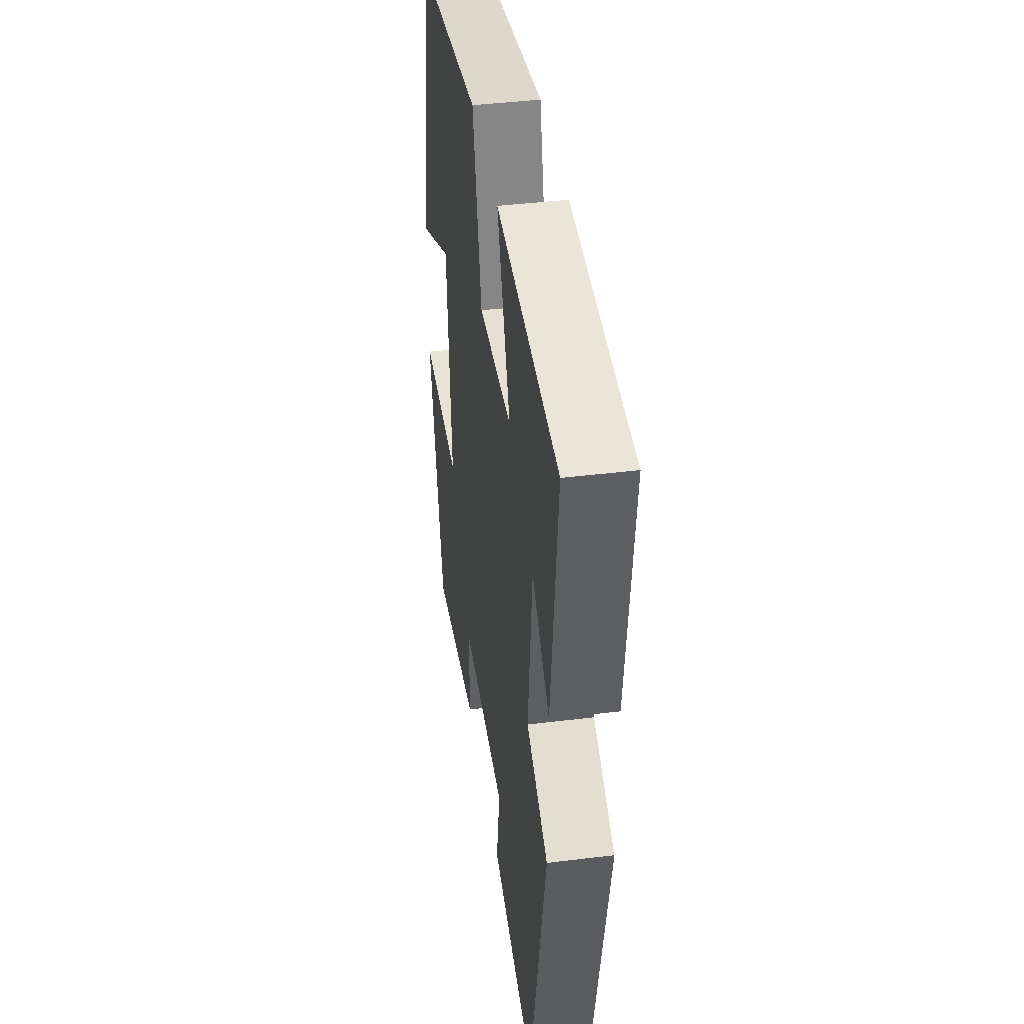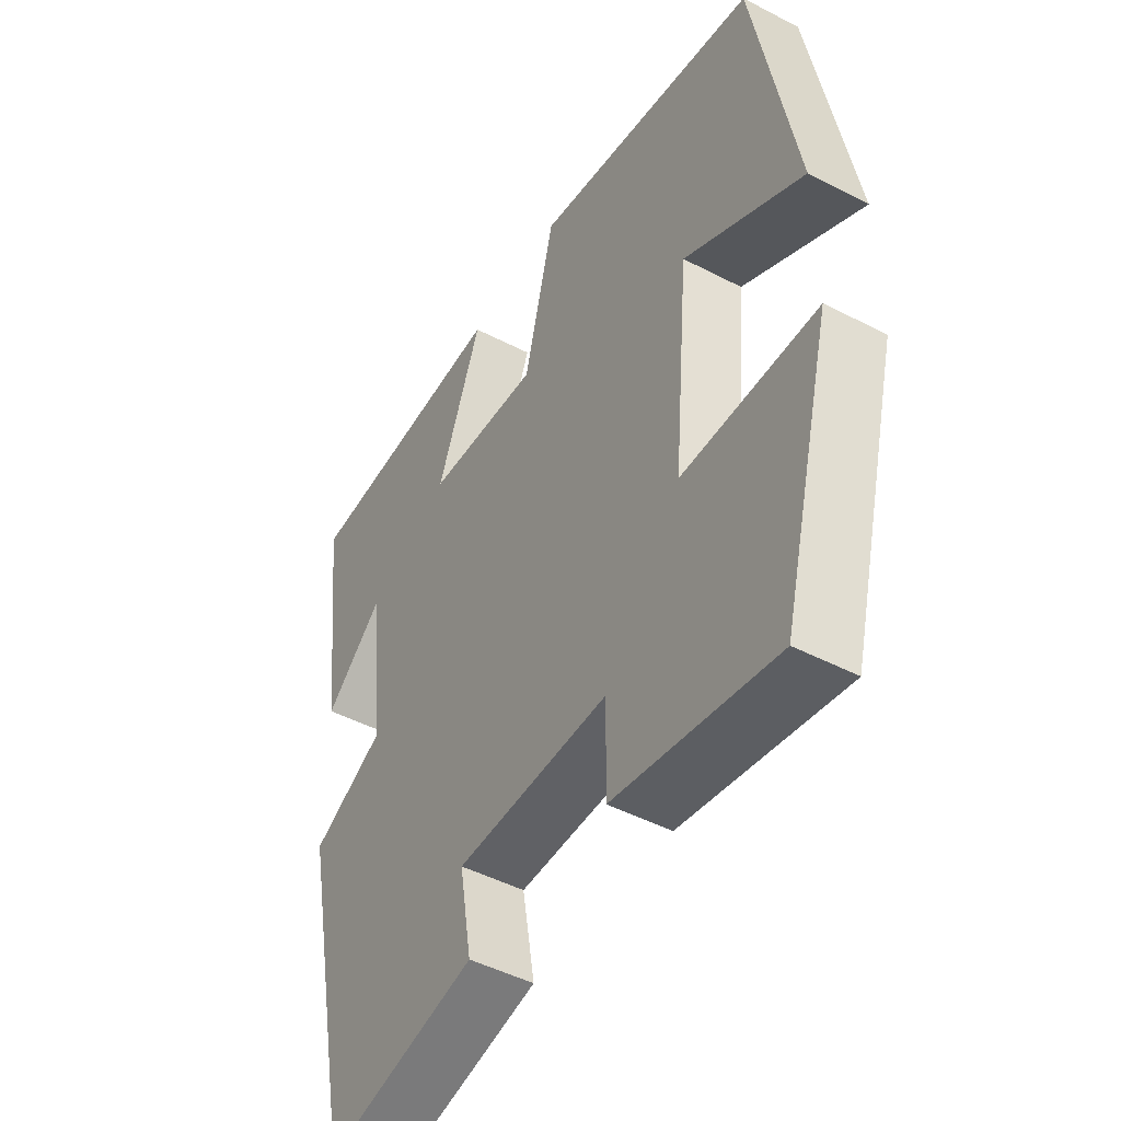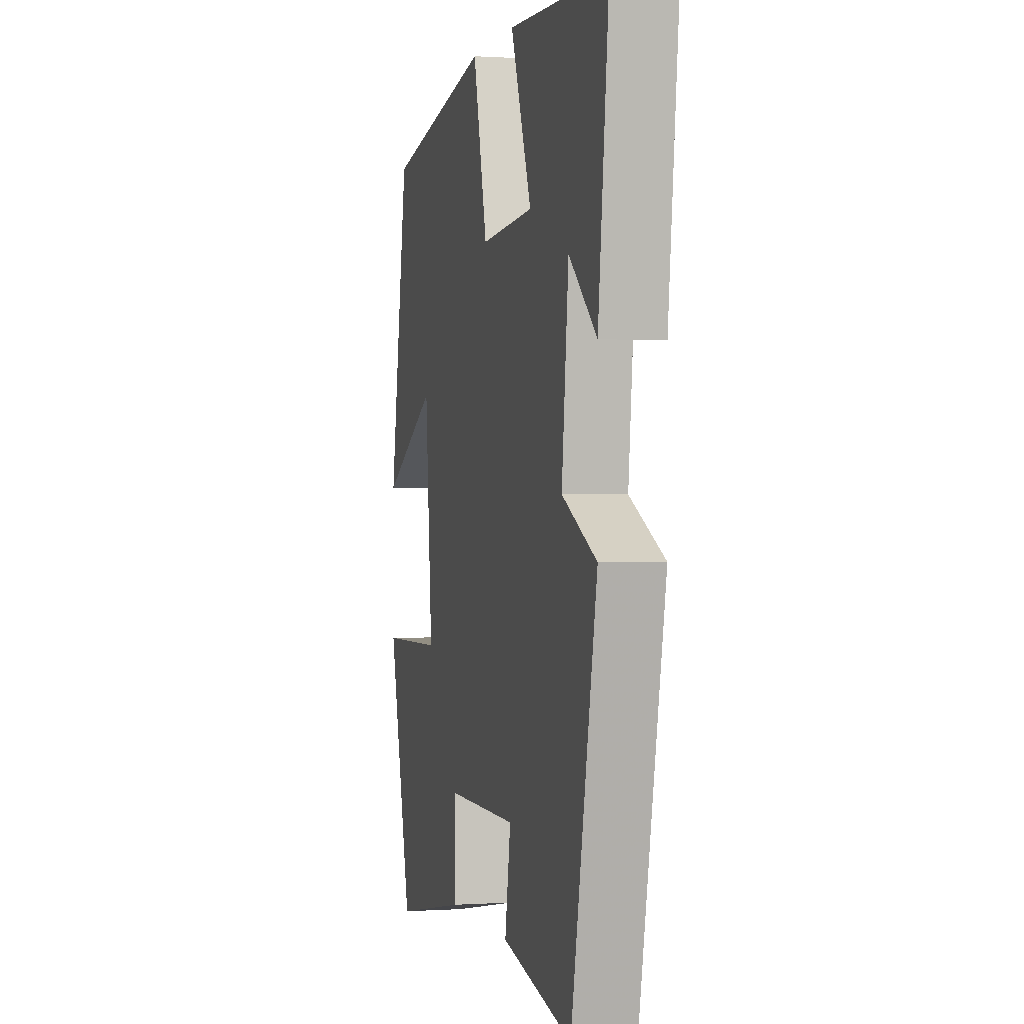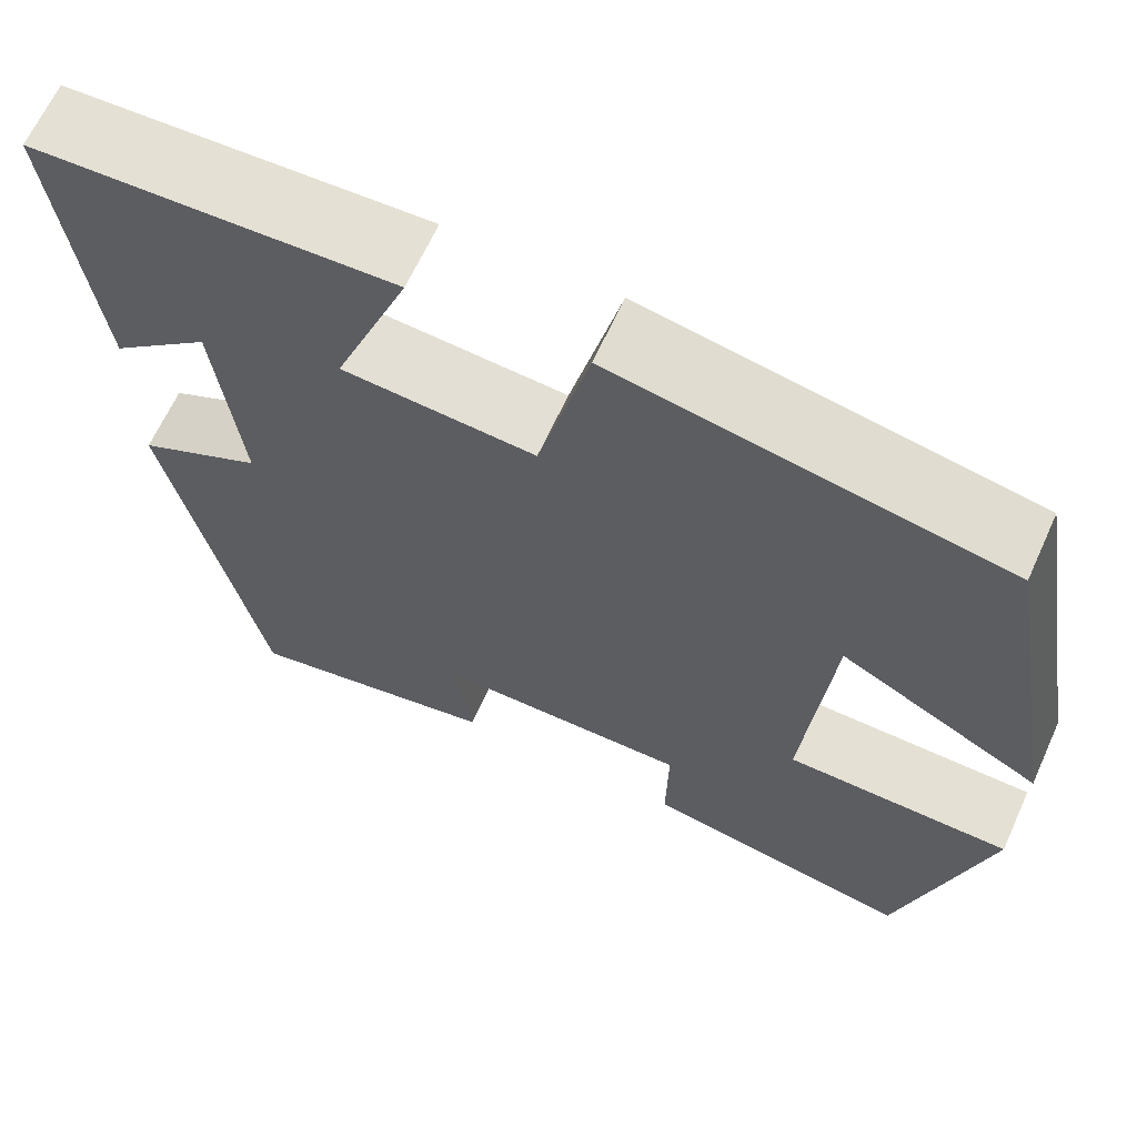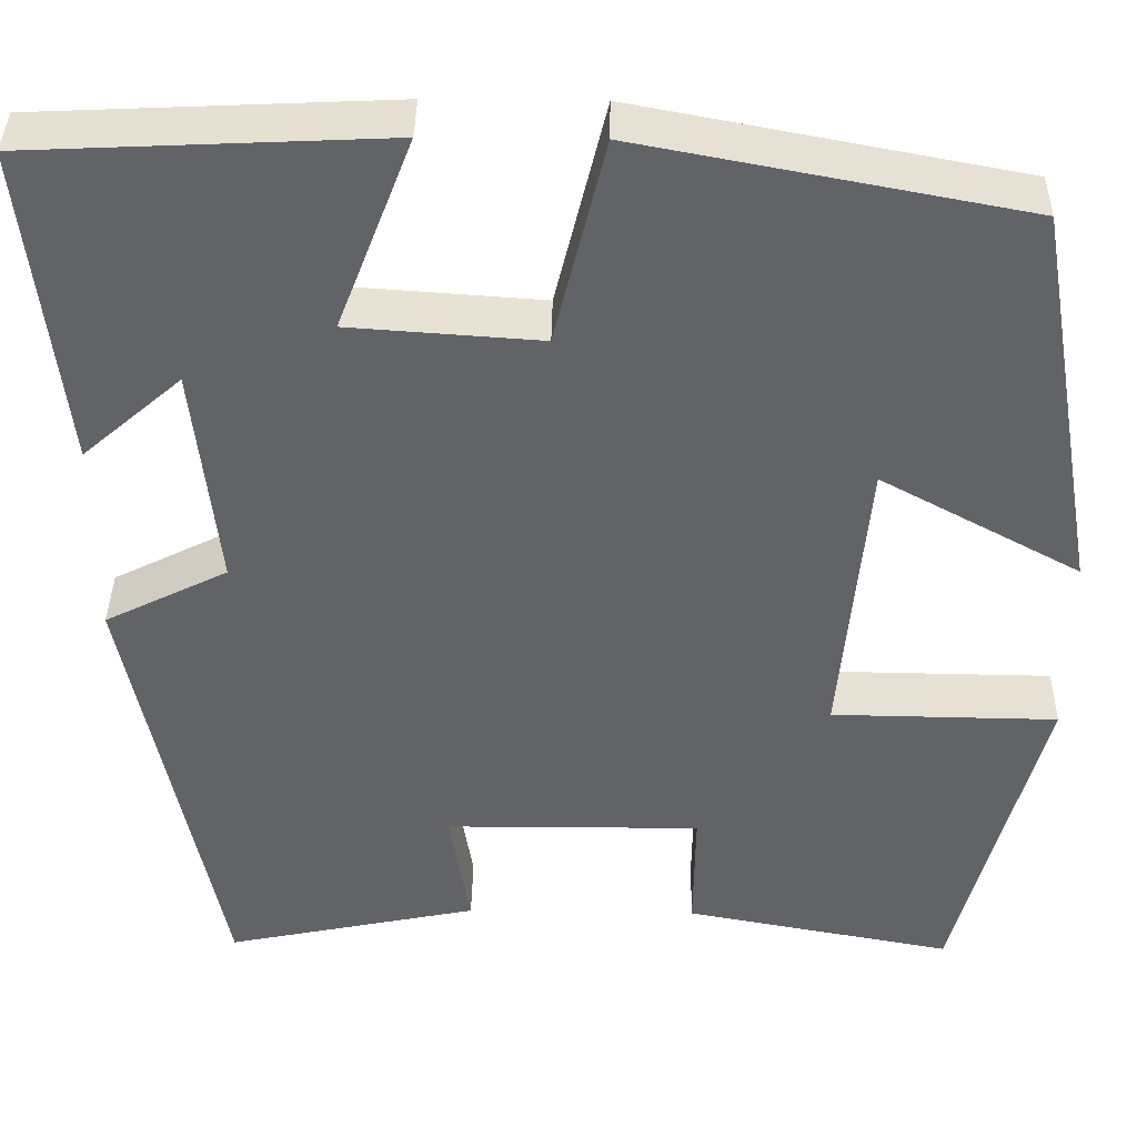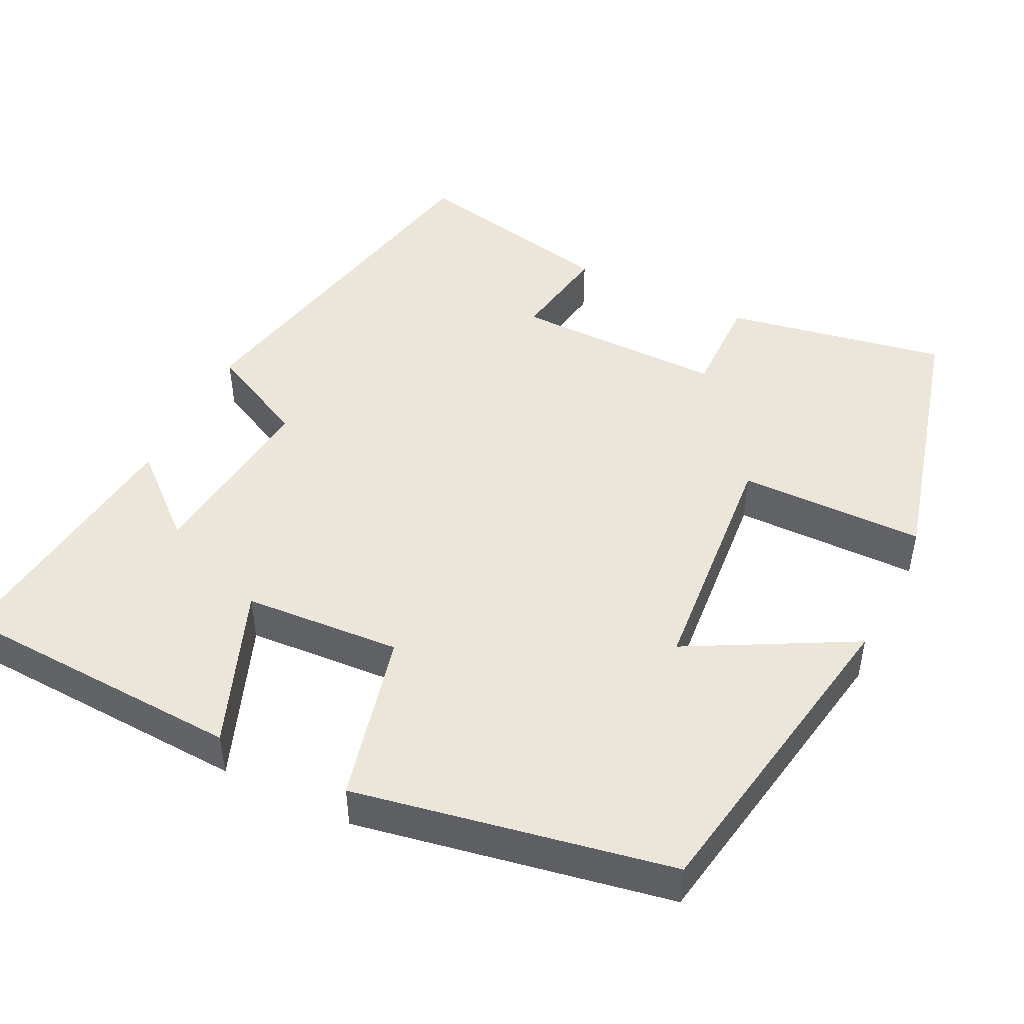
<metadata>
{"format":"obj","ext":"obj","renderer":"f3d","projection":"perspective","resolution":1024,"background":"white","views":[{"elev":42.2,"azim":-98.4,"up":"+Z"},{"elev":-47.5,"azim":59.6,"up":"+Z"},{"elev":0.1,"azim":-104.0,"up":"+Z"},{"elev":65.5,"azim":24.5,"up":"+Z"},{"elev":39.0,"azim":1.0,"up":"+Z"},{"elev":47.1,"azim":26.3,"up":"+Y"}]}
</metadata>
<code>
v 0.408 0.07 -0.553
v 0.12 0.07 -0.5
v 0.122 0.07 -0.366
v -0.152 0.07 -0.368
v -0.13 0.07 -0.5
v -0.402 0.07 -0.557
v -0.5 0.07 -0.076
v -0.368 0.07 -0.01
v -0.394 0.07 0.23
v -0.5 0.07 0.138
v -0.54 0.07 0.482
v -0.16 0.07 0.5
v -0.24 0.07 0.293
v -0.036 0.07 0.279
v 0.018 0.07 0.5
v 0.427 0.07 0.423
v 0.5 0.07 0.003
v 0.287 0.07 0.118
v 0.259 0.07 -0.196
v 0.5 0.07 -0.199
v 0.408 0 -0.553
v 0.12 0 -0.5
v 0.122 0 -0.366
v -0.152 0 -0.368
v -0.13 0 -0.5
v -0.402 0 -0.557
v -0.5 0 -0.076
v -0.368 0 -0.01
v -0.394 0 0.23
v -0.5 0 0.138
v -0.54 0 0.482
v -0.16 0 0.5
v -0.24 0 0.293
v -0.036 0 0.279
v 0.018 0 0.5
v 0.427 0 0.423
v 0.5 0 0.003
v 0.287 0 0.118
v 0.259 0 -0.196
v 0.5 0 -0.199
f 19 20 1 2
f 18 19 2 3
f 15 16 17 18
f 14 15 18 3
f 13 14 3 4
f 11 12 13
f 9 10 11
f 9 11 13
f 8 9 13 4
f 6 7 8
f 4 5 6 8
f 22 21 40 39
f 23 22 39 38
f 38 37 36 35
f 23 38 35 34
f 24 23 34 33
f 33 32 31
f 31 30 29
f 33 31 29
f 24 33 29 28
f 28 27 26
f 28 26 25 24
f 1 21 22 2
f 2 22 23 3
f 3 23 24 4
f 4 24 25 5
f 5 25 26 6
f 6 26 27 7
f 7 27 28 8
f 8 28 29 9
f 9 29 30 10
f 10 30 31 11
f 11 31 32 12
f 12 32 33 13
f 13 33 34 14
f 14 34 35 15
f 15 35 36 16
f 16 36 37 17
f 17 37 38 18
f 18 38 39 19
f 19 39 40 20
f 20 40 21 1

</code>
